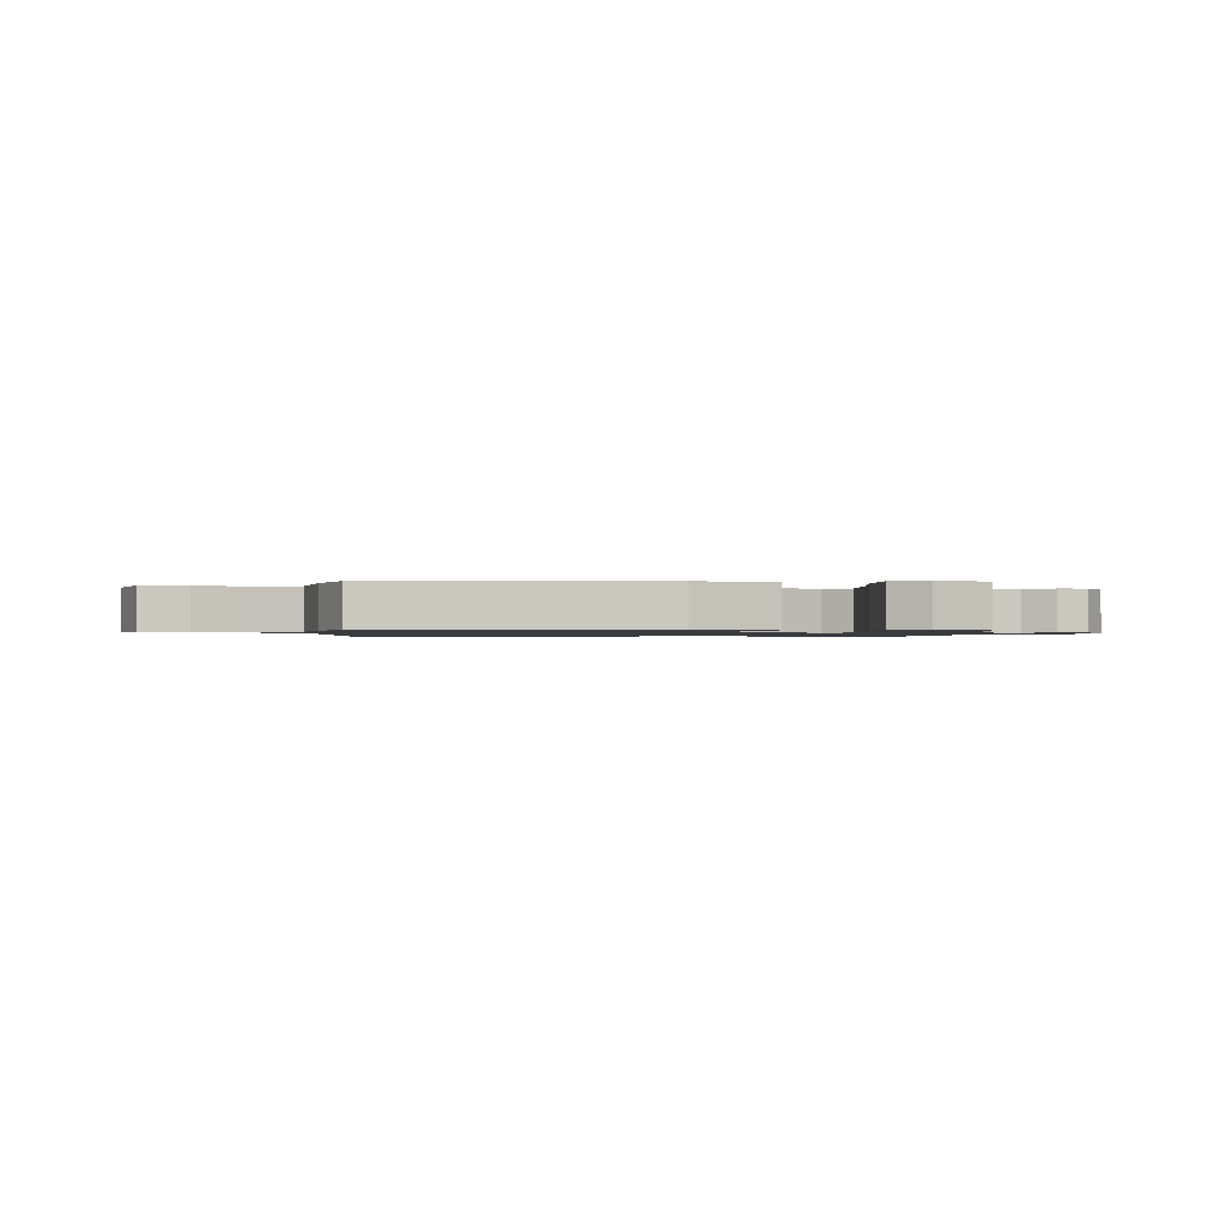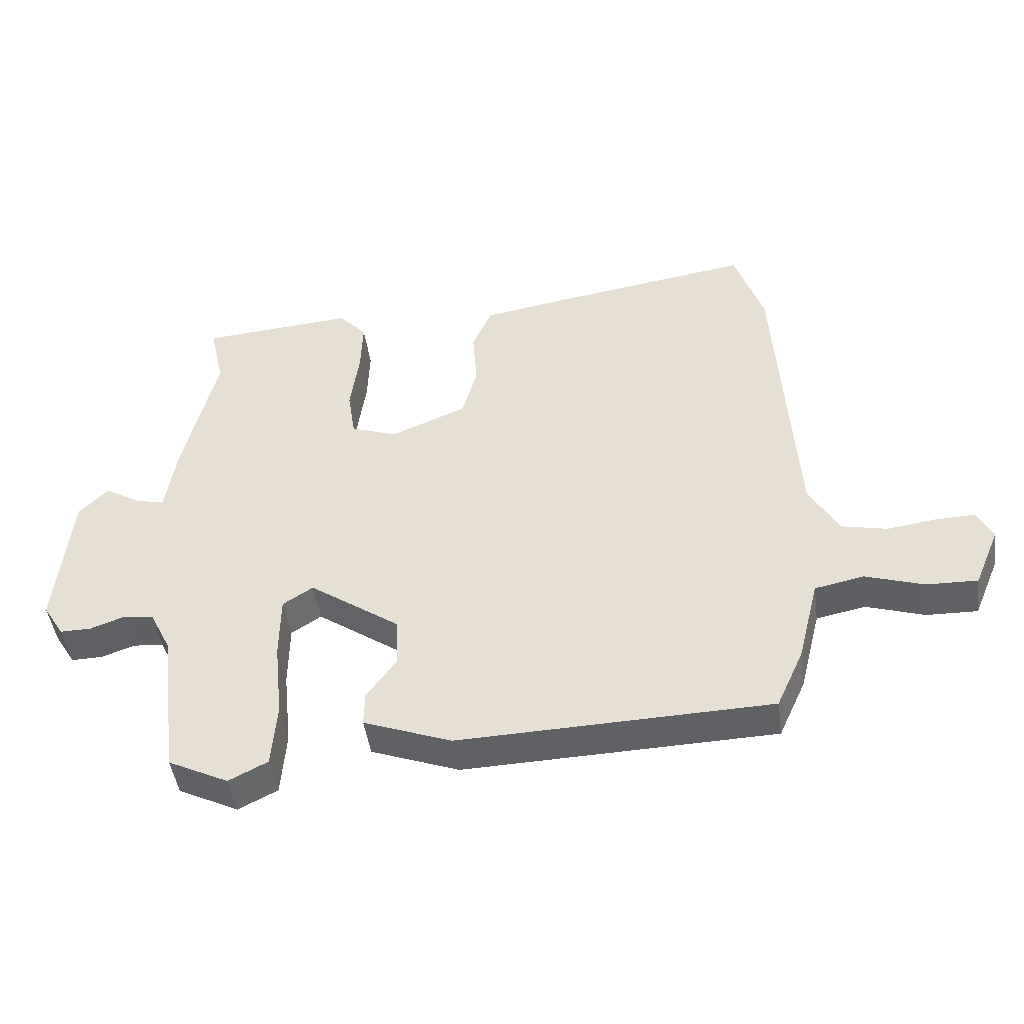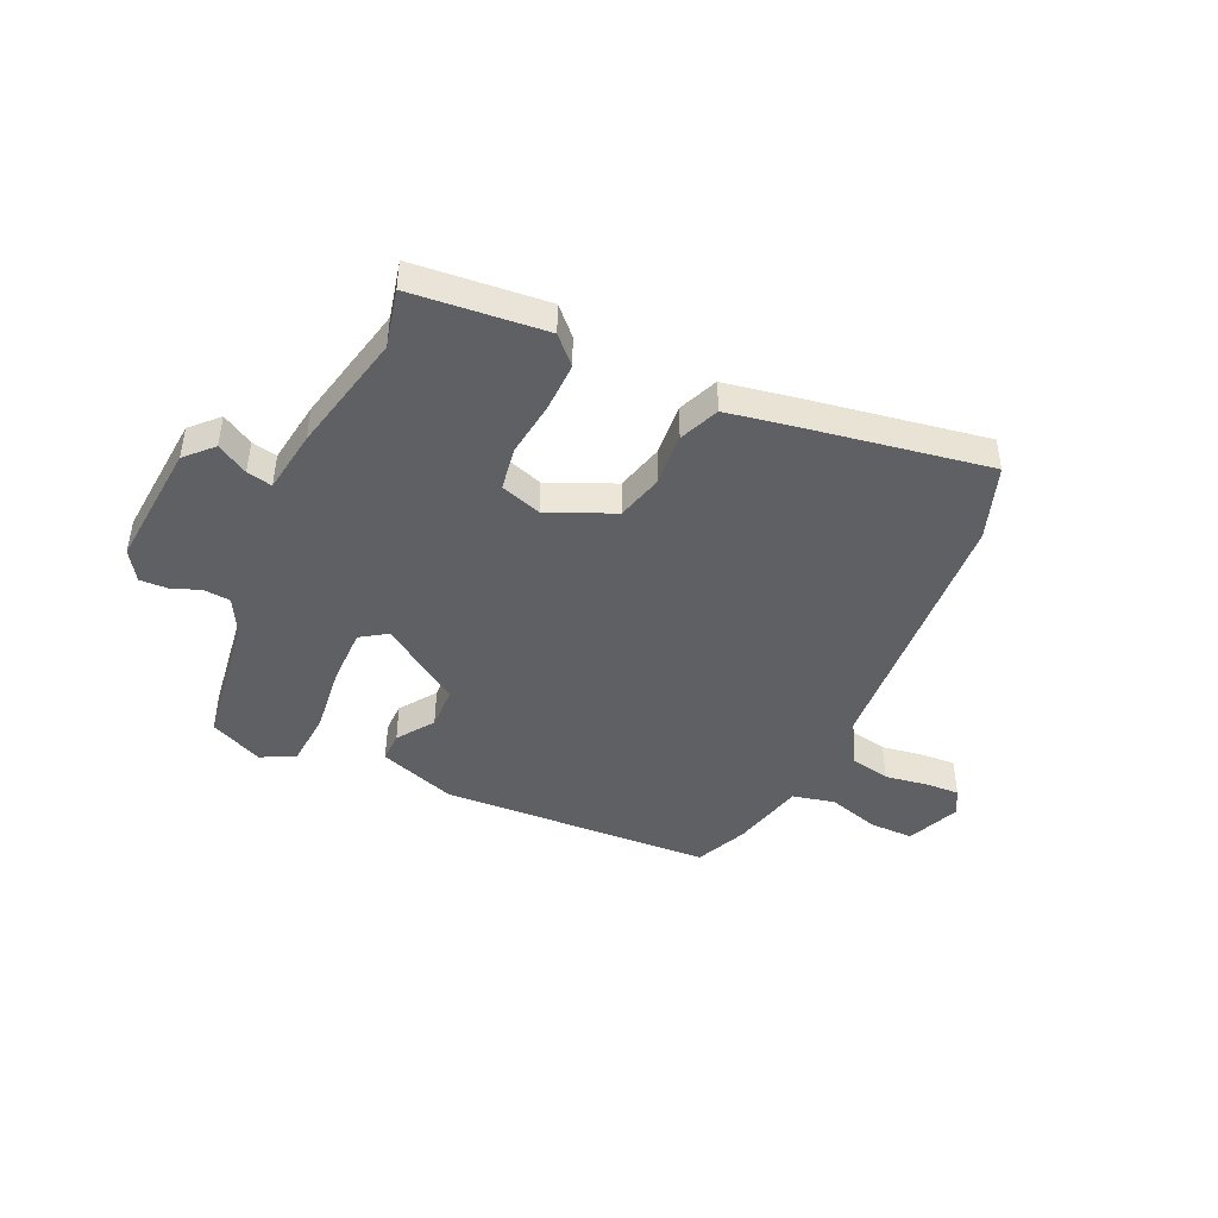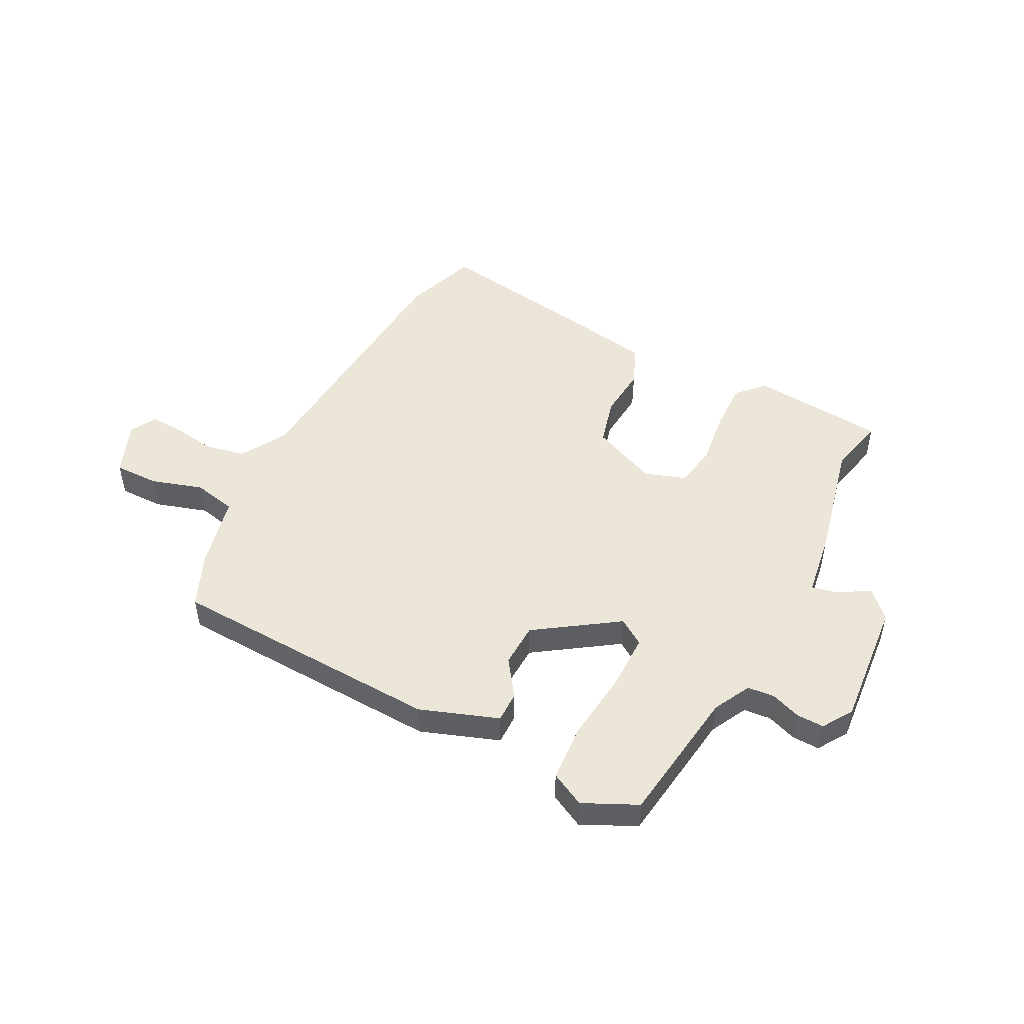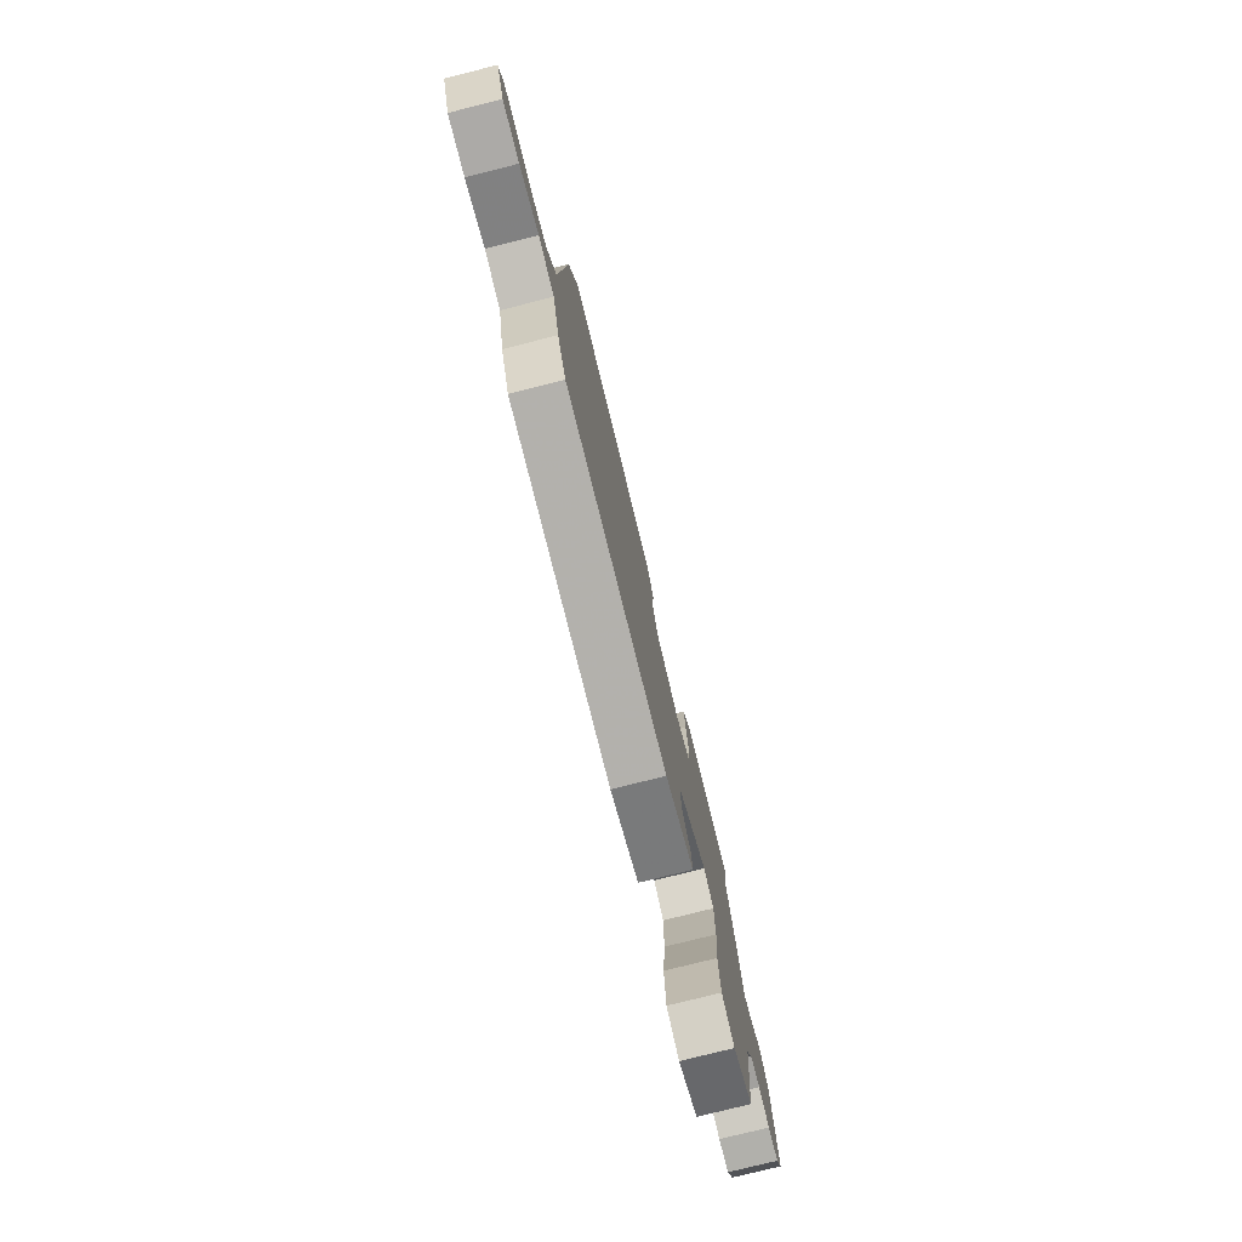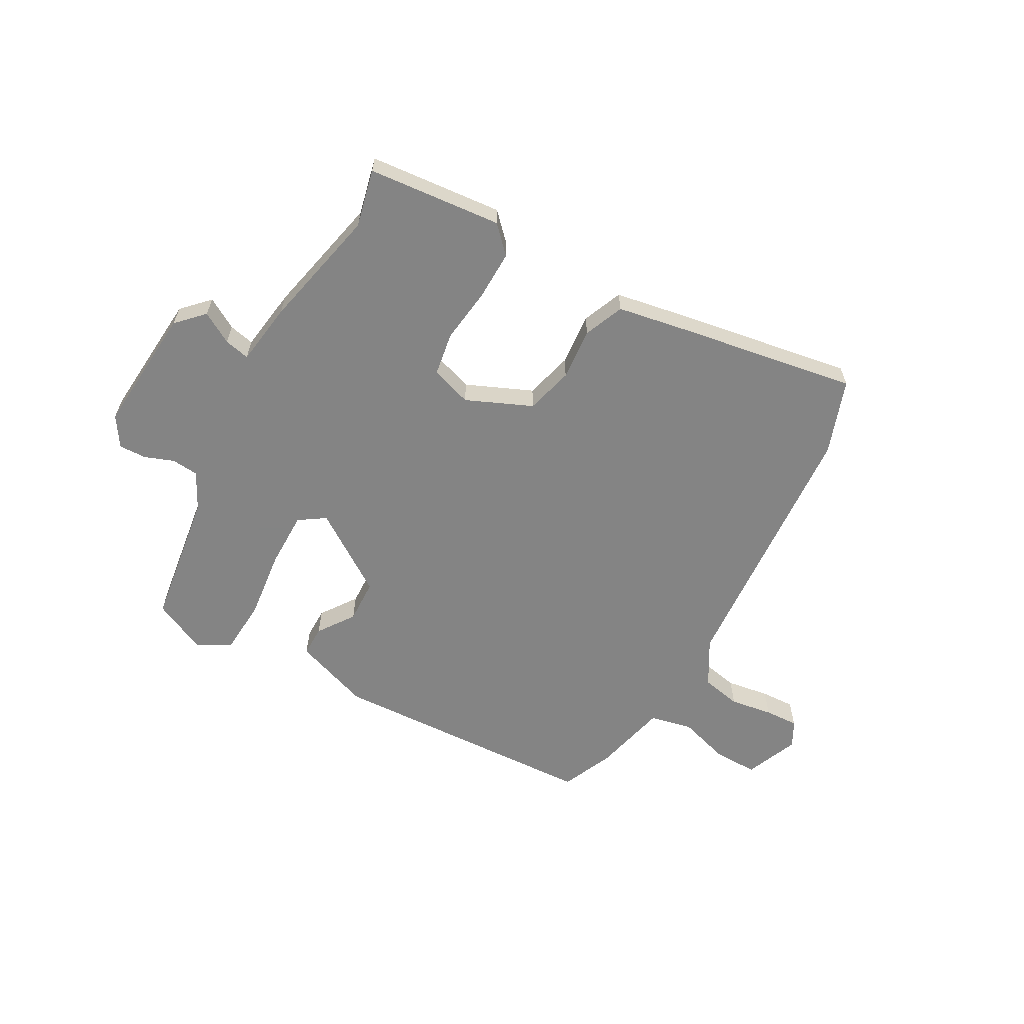
<metadata>
{"format":"obj","ext":"obj","renderer":"f3d","projection":"perspective","resolution":1024,"background":"white","views":[{"elev":-1.2,"azim":177.6,"up":"+Y"},{"elev":-46.0,"azim":7.8,"up":"+Z"},{"elev":-44.3,"azim":-23.8,"up":"+Y"},{"elev":48.9,"azim":-152.0,"up":"+Y"},{"elev":-77.4,"azim":104.1,"up":"+Z"},{"elev":-61.3,"azim":-28.3,"up":"+Y"}]}
</metadata>
<code>
v -0.473 0.07 -0.499
v -0.504 0.07 -0.251
v -0.538 0.07 -0.183
v -0.587 0.07 -0.178
v -0.64 0.07 -0.197
v -0.69 0.07 -0.198
v -0.724 0.07 -0.143
v -0.702 0.07 0.088
v -0.655 0.07 0.135
v -0.599 0.07 0.101
v -0.553 0.07 0.09
v -0.535 0.07 0.204
v -0.483 0.07 0.424
v -0.506 0.07 0.529
v -0.263 0.07 0.548
v -0.218 0.07 0.5
v -0.221 0.07 0.411
v -0.235 0.07 0.311
v -0.223 0.07 0.232
v -0.149 0.07 0.206
v -0.029 0.07 0.256
v -0.005 0.07 0.342
v -0.012 0.07 0.437
v 0.019 0.07 0.509
v 0.152 0.07 0.531
v 0.473 0.07 0.58
v 0.519 0.07 0.444
v 0.548 0.07 -0.044
v 0.595 0.07 -0.128
v 0.668 0.07 -0.144
v 0.746 0.07 -0.133
v 0.808 0.07 -0.131
v 0.833 0.07 -0.179
v 0.792 0.07 -0.276
v 0.711 0.07 -0.274
v 0.618 0.07 -0.244
v 0.54 0.07 -0.26
v 0.506 0.07 -0.395
v 0.463 0.07 -0.49
v -0.032 0.07 -0.506
v -0.172 0.07 -0.454
v -0.171 0.07 -0.398
v -0.124 0.07 -0.333
v -0.126 0.07 -0.253
v -0.271 0.07 -0.152
v -0.319 0.07 -0.183
v -0.32 0.07 -0.286
v -0.307 0.07 -0.412
v -0.315 0.07 -0.515
v -0.377 0.07 -0.546
v -0.473 0 -0.499
v -0.504 0 -0.251
v -0.538 0 -0.183
v -0.587 0 -0.178
v -0.64 0 -0.197
v -0.69 0 -0.198
v -0.724 0 -0.143
v -0.702 0 0.088
v -0.655 0 0.135
v -0.599 0 0.101
v -0.553 0 0.09
v -0.535 0 0.204
v -0.483 0 0.424
v -0.506 0 0.529
v -0.263 0 0.548
v -0.218 0 0.5
v -0.221 0 0.411
v -0.235 0 0.311
v -0.223 0 0.232
v -0.149 0 0.206
v -0.029 0 0.256
v -0.005 0 0.342
v -0.012 0 0.437
v 0.019 0 0.509
v 0.152 0 0.531
v 0.473 0 0.58
v 0.519 0 0.444
v 0.548 0 -0.044
v 0.595 0 -0.128
v 0.668 0 -0.144
v 0.746 0 -0.133
v 0.808 0 -0.131
v 0.833 0 -0.179
v 0.792 0 -0.276
v 0.711 0 -0.274
v 0.618 0 -0.244
v 0.54 0 -0.26
v 0.506 0 -0.395
v 0.463 0 -0.49
v -0.032 0 -0.506
v -0.172 0 -0.454
v -0.171 0 -0.398
v -0.124 0 -0.333
v -0.126 0 -0.253
v -0.271 0 -0.152
v -0.319 0 -0.183
v -0.32 0 -0.286
v -0.307 0 -0.412
v -0.315 0 -0.515
v -0.377 0 -0.546
f 47 48 49 50
f 46 47 50 1
f 40 41 42 43
f 40 43 44
f 37 38 39 40
f 37 40 44
f 36 37 44 45
f 34 35 36
f 33 34 36
f 30 31 32 33
f 30 33 36 45
f 25 26 27 28
f 25 28 29
f 22 23 24 25
f 21 22 25 29
f 20 21 29
f 19 20 29
f 15 16 17 18
f 13 14 15 18
f 11 12 13 18
f 11 18 19
f 7 8 9 10
f 7 10 11
f 4 5 6 7
f 3 4 7 11
f 2 3 11 19
f 46 1 2 19
f 29 30 45
f 19 29 45
f 19 45 46
f 100 99 98 97
f 51 100 97 96
f 93 92 91 90
f 94 93 90
f 90 89 88 87
f 94 90 87
f 95 94 87 86
f 86 85 84
f 86 84 83
f 83 82 81 80
f 95 86 83 80
f 78 77 76 75
f 79 78 75
f 75 74 73 72
f 79 75 72 71
f 79 71 70
f 79 70 69
f 68 67 66 65
f 68 65 64 63
f 68 63 62 61
f 69 68 61
f 60 59 58 57
f 61 60 57
f 57 56 55 54
f 61 57 54 53
f 69 61 53 52
f 69 52 51 96
f 95 80 79
f 95 79 69
f 96 95 69
f 1 51 52 2
f 2 52 53 3
f 3 53 54 4
f 4 54 55 5
f 5 55 56 6
f 6 56 57 7
f 7 57 58 8
f 8 58 59 9
f 9 59 60 10
f 10 60 61 11
f 11 61 62 12
f 12 62 63 13
f 13 63 64 14
f 14 64 65 15
f 15 65 66 16
f 16 66 67 17
f 17 67 68 18
f 18 68 69 19
f 19 69 70 20
f 20 70 71 21
f 21 71 72 22
f 22 72 73 23
f 23 73 74 24
f 24 74 75 25
f 25 75 76 26
f 26 76 77 27
f 27 77 78 28
f 28 78 79 29
f 29 79 80 30
f 30 80 81 31
f 31 81 82 32
f 32 82 83 33
f 33 83 84 34
f 34 84 85 35
f 35 85 86 36
f 36 86 87 37
f 37 87 88 38
f 38 88 89 39
f 39 89 90 40
f 40 90 91 41
f 41 91 92 42
f 42 92 93 43
f 43 93 94 44
f 44 94 95 45
f 45 95 96 46
f 46 96 97 47
f 47 97 98 48
f 48 98 99 49
f 49 99 100 50
f 50 100 51 1

</code>
